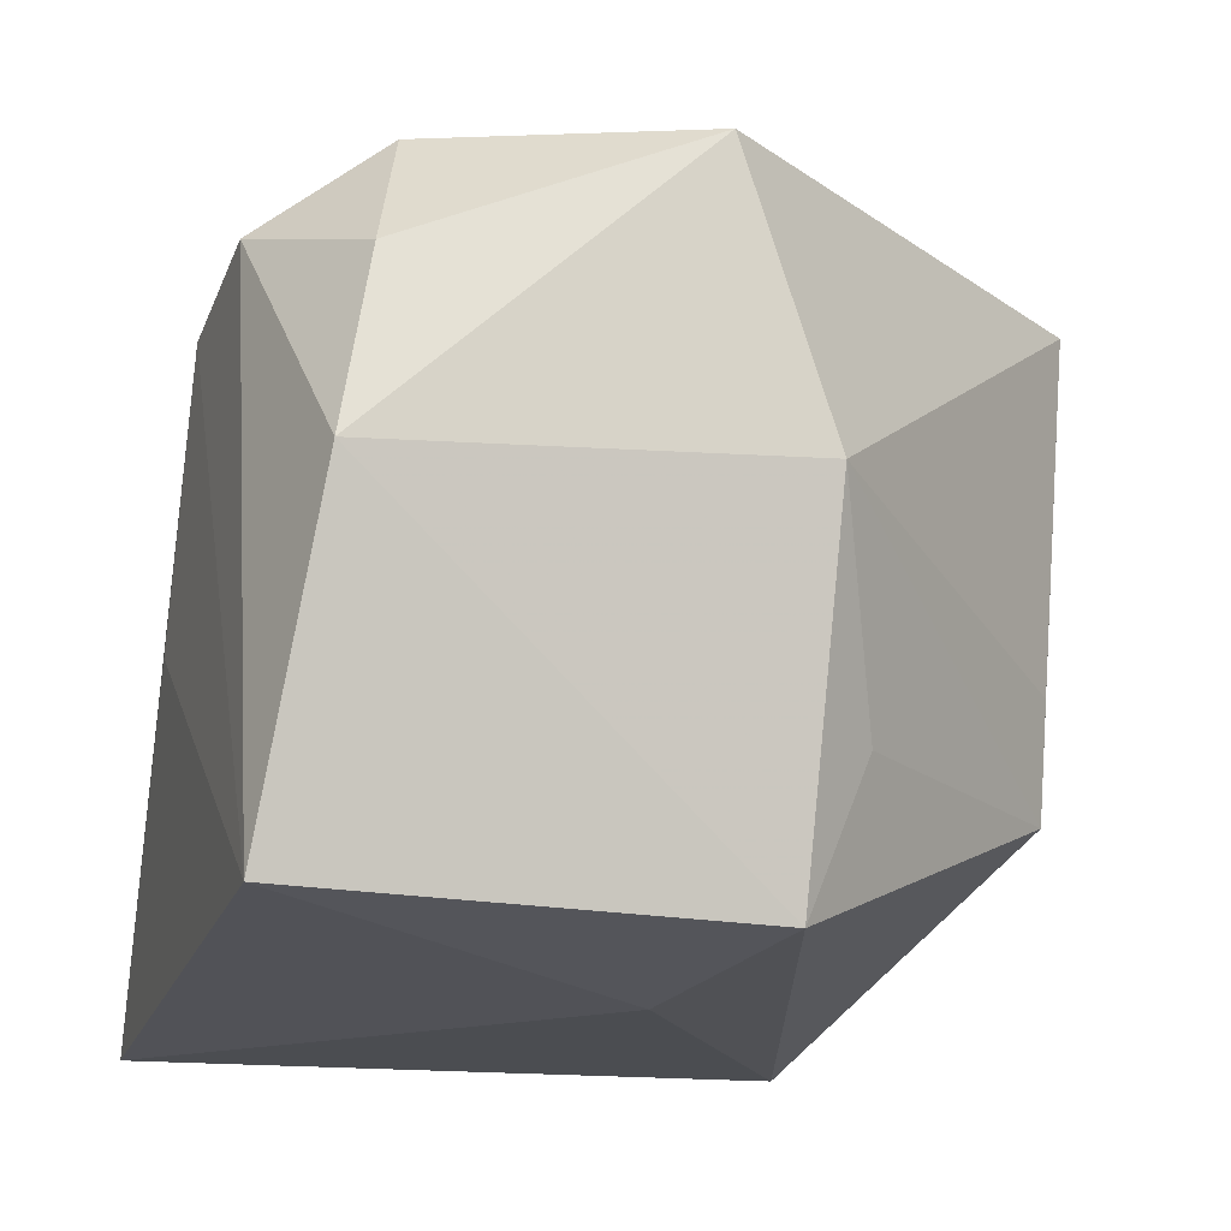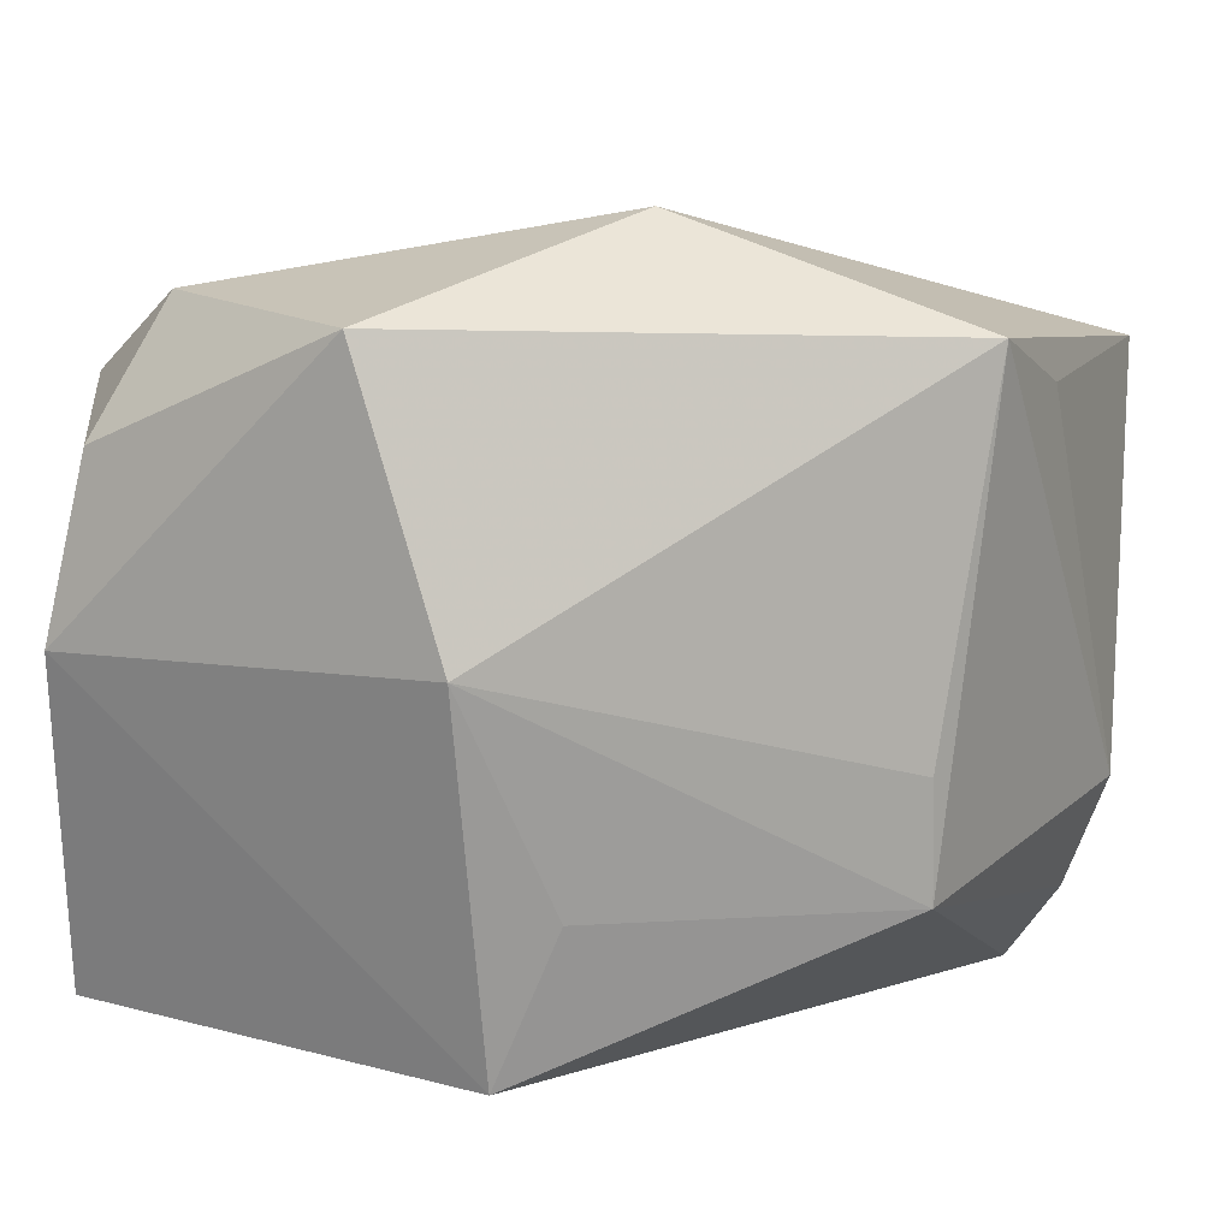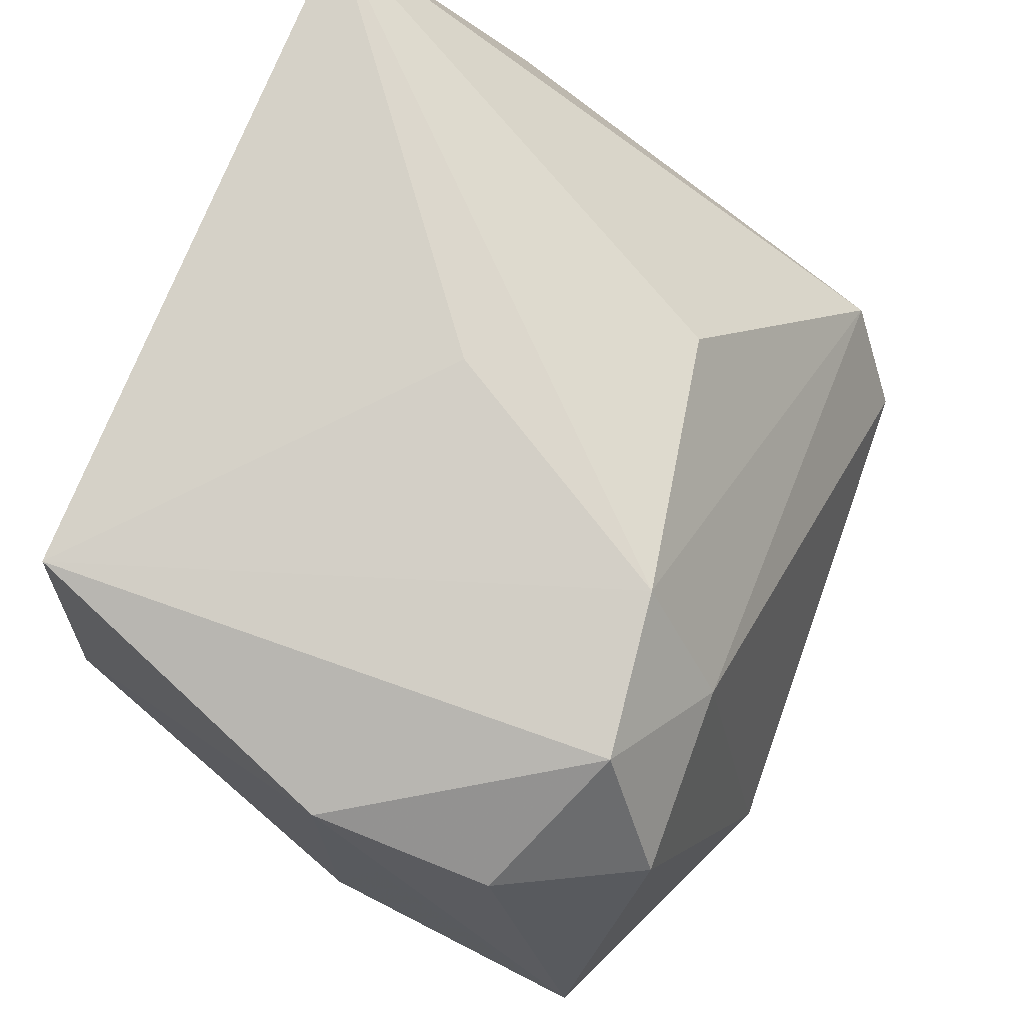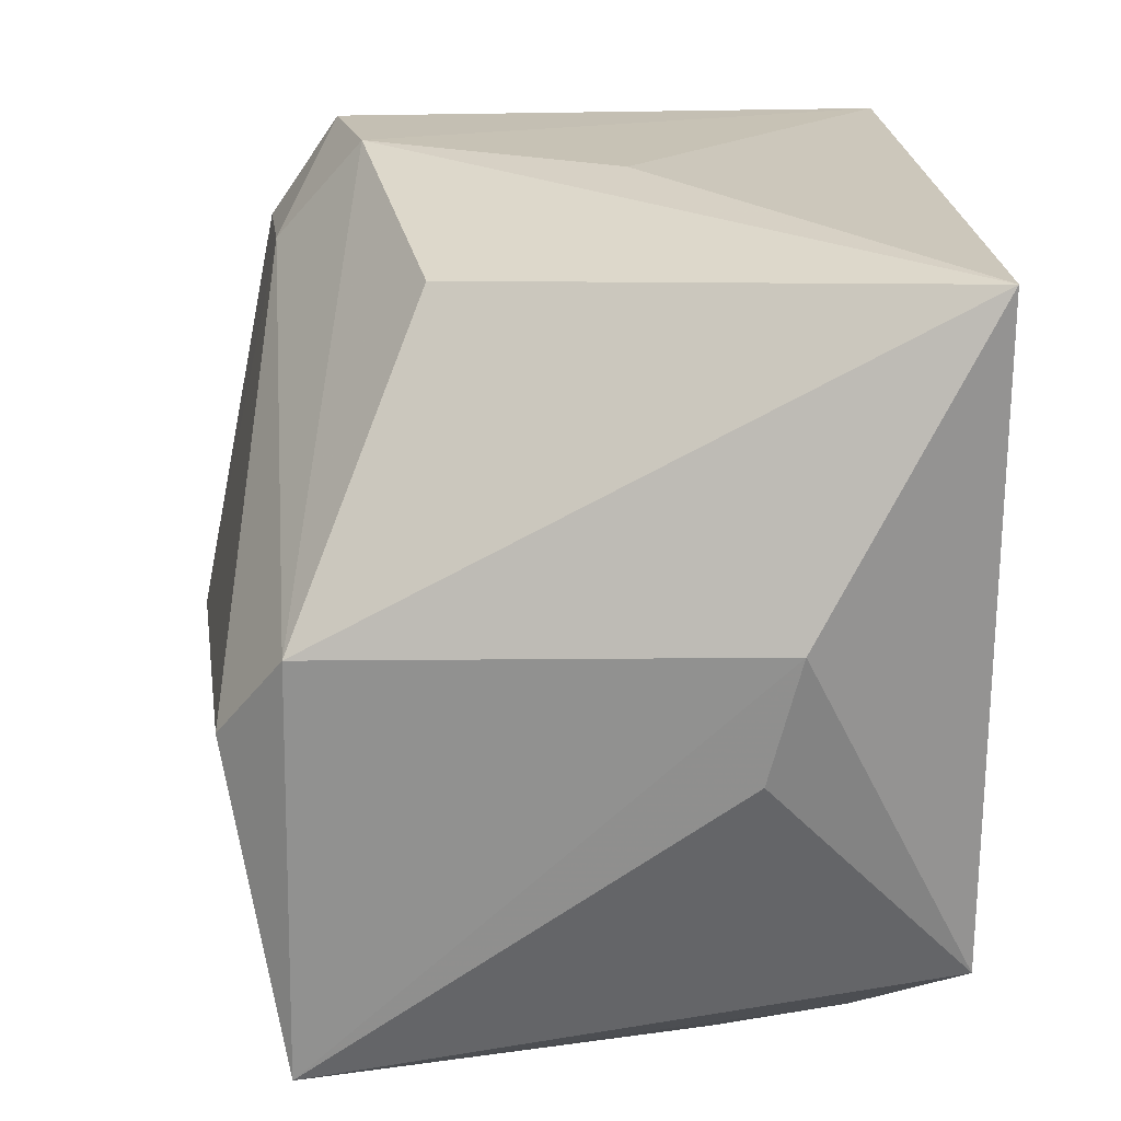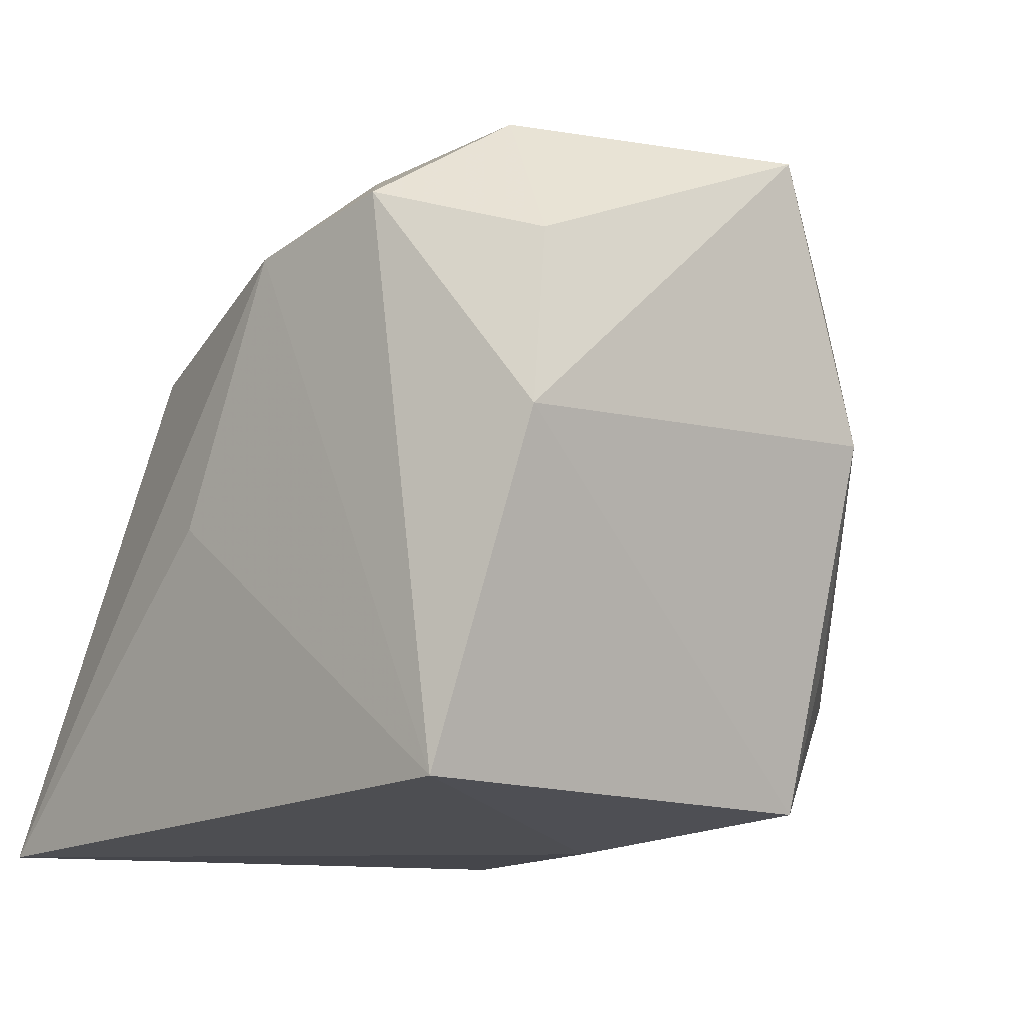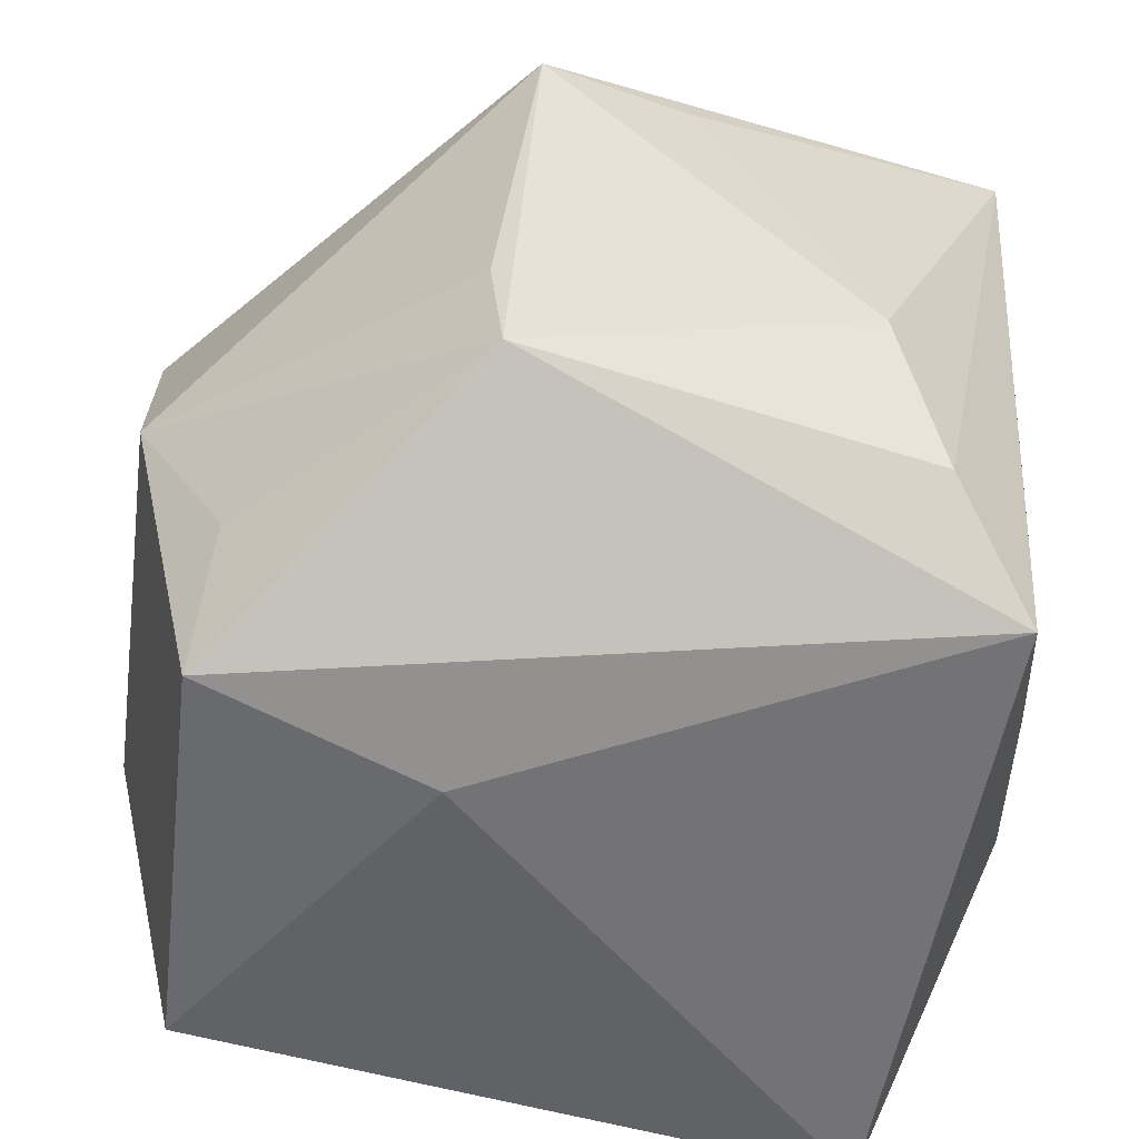
<metadata>
{"format":"obj","ext":"obj","renderer":"f3d","projection":"perspective","resolution":1024,"background":"white","views":[{"elev":-15.6,"azim":-105.1,"up":"+Z"},{"elev":9.3,"azim":-63.4,"up":"+Z"},{"elev":76.5,"azim":-62.5,"up":"+Y"},{"elev":23.1,"azim":90.3,"up":"+Y"},{"elev":-10.0,"azim":-131.0,"up":"+Z"},{"elev":-56.0,"azim":-10.4,"up":"+Z"}]}
</metadata>
<code>
v -0.02914 -0.005877 -0.02577
v -0.008015 0.03189 0.01815
v -0.02063 0.03074 0.02112
v -0.02823 -0.01106 -0.01359
v 0.02918 0.00383 0.02193
v 0.02834 -0.02218 -0.02849
v 0.01289 0.02679 0.0121
v -0.03618 0.00041 0.02596
v -0.01057 -0.03041 -0.01434
v -0.01345 -0.01057 0.03325
v -0.01172 -0.03071 -0.004878
v 0.03491 -0.003191 -0.01205
v 0.003019 -0.03388 0.02091
v -0.03496 0.01427 0.007964
v 0.001434 0.03229 -0.002718
v -0.03602 -0.006908 0.003713
v 0.02511 -0.003976 0.02751
v 0.01659 -0.03438 -0.00988
v -0.0111 0.02296 0.0256
v -0.009647 -0.0009805 -0.02849
v -0.02543 0.02087 0.0275
v 0.03528 0.007042 -0.01457
v -0.03417 0.02616 0.002877
v -0.02695 0.02989 -0.02408
v -0.008797 -0.03438 0.02474
v 0.02843 0.03144 -0.02849
v 0.02971 -0.03095 0.02246
v -0.03252 0.02356 0.01708
v 0.02159 -0.02911 -0.02022
f 20 6 1
f 26 6 20
f 22 6 26
f 24 20 1
f 26 20 24
f 1 6 9
f 10 27 17
f 25 27 10
f 26 7 5
f 5 22 26
f 17 27 5
f 5 27 22
f 2 7 26
f 2 24 3
f 2 5 7
f 6 22 12
f 12 27 6
f 22 27 12
f 25 9 18
f 3 24 23
f 23 24 1
f 1 16 23
f 1 9 4
f 4 16 1
f 9 16 4
f 11 9 25
f 25 16 11
f 11 16 9
f 26 24 15
f 15 2 26
f 24 2 15
f 17 5 19
f 5 2 19
f 19 10 17
f 19 21 10
f 19 2 3
f 3 21 19
f 6 27 29
f 27 18 29
f 29 9 6
f 29 18 9
f 13 27 25
f 25 18 13
f 13 18 27
f 10 21 8
f 8 16 25
f 25 10 8
f 14 23 16
f 16 8 14
f 14 8 23
f 23 8 28
f 28 8 21
f 3 23 28
f 28 21 3

</code>
